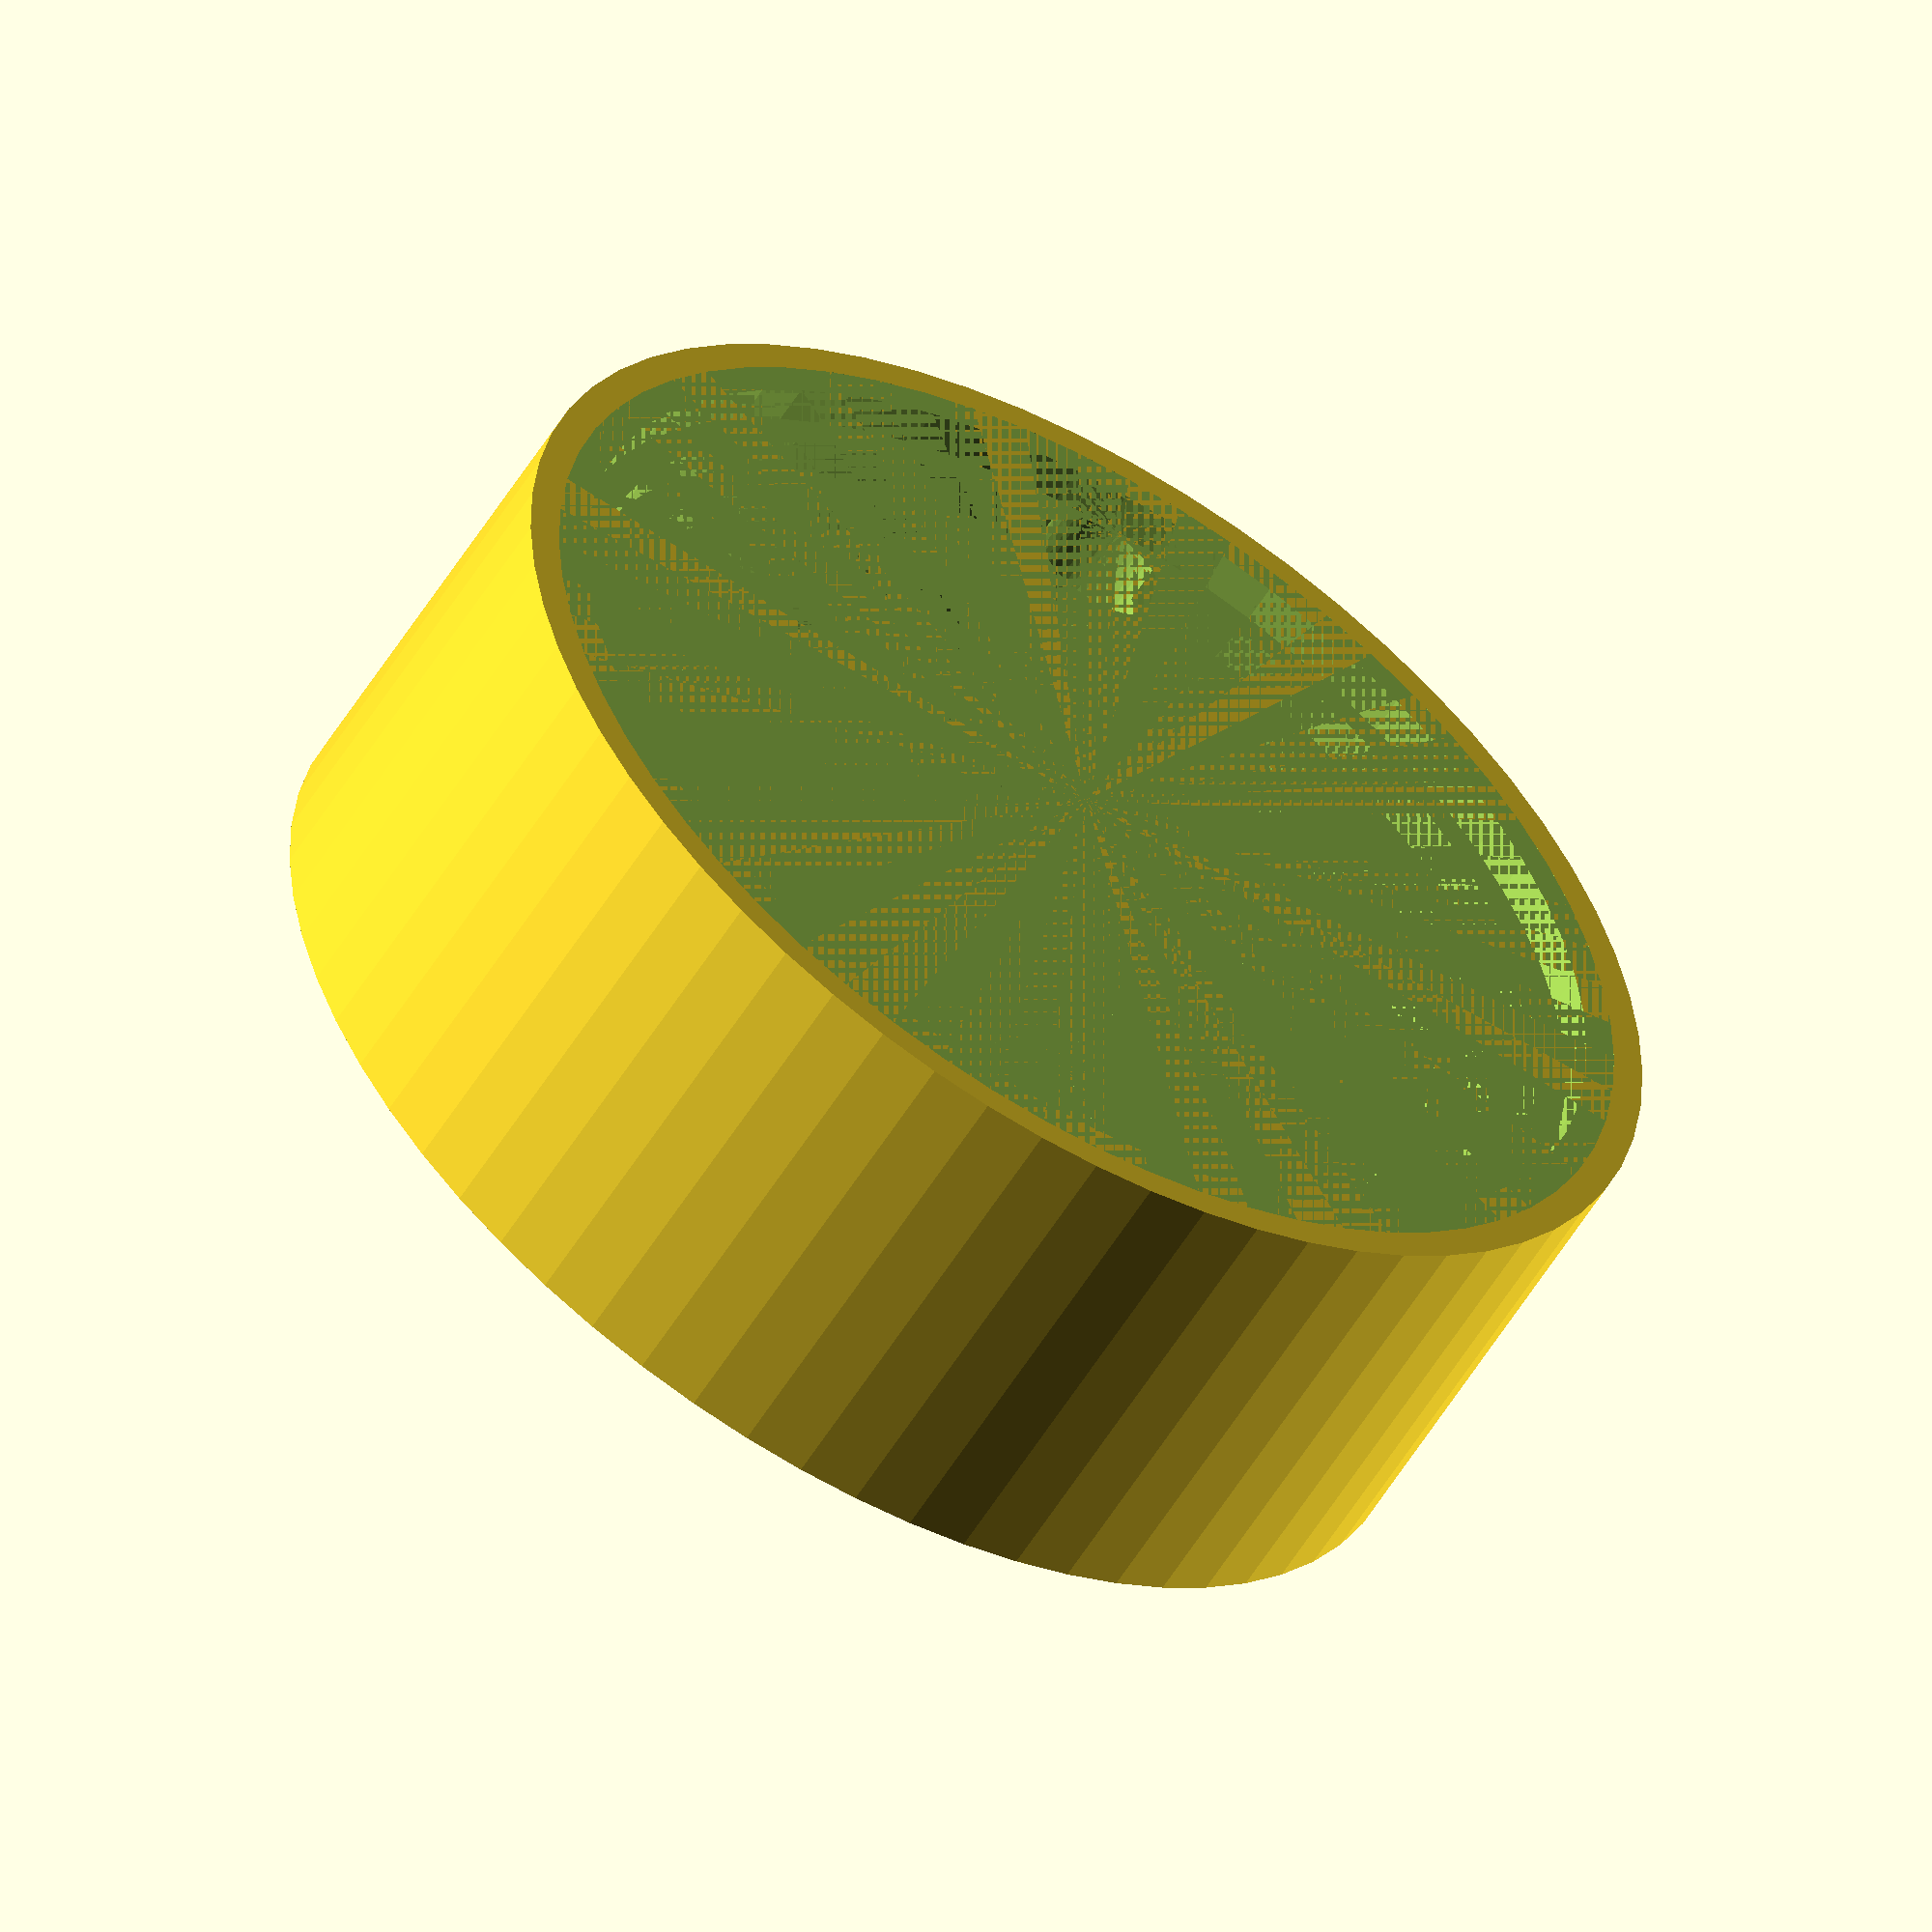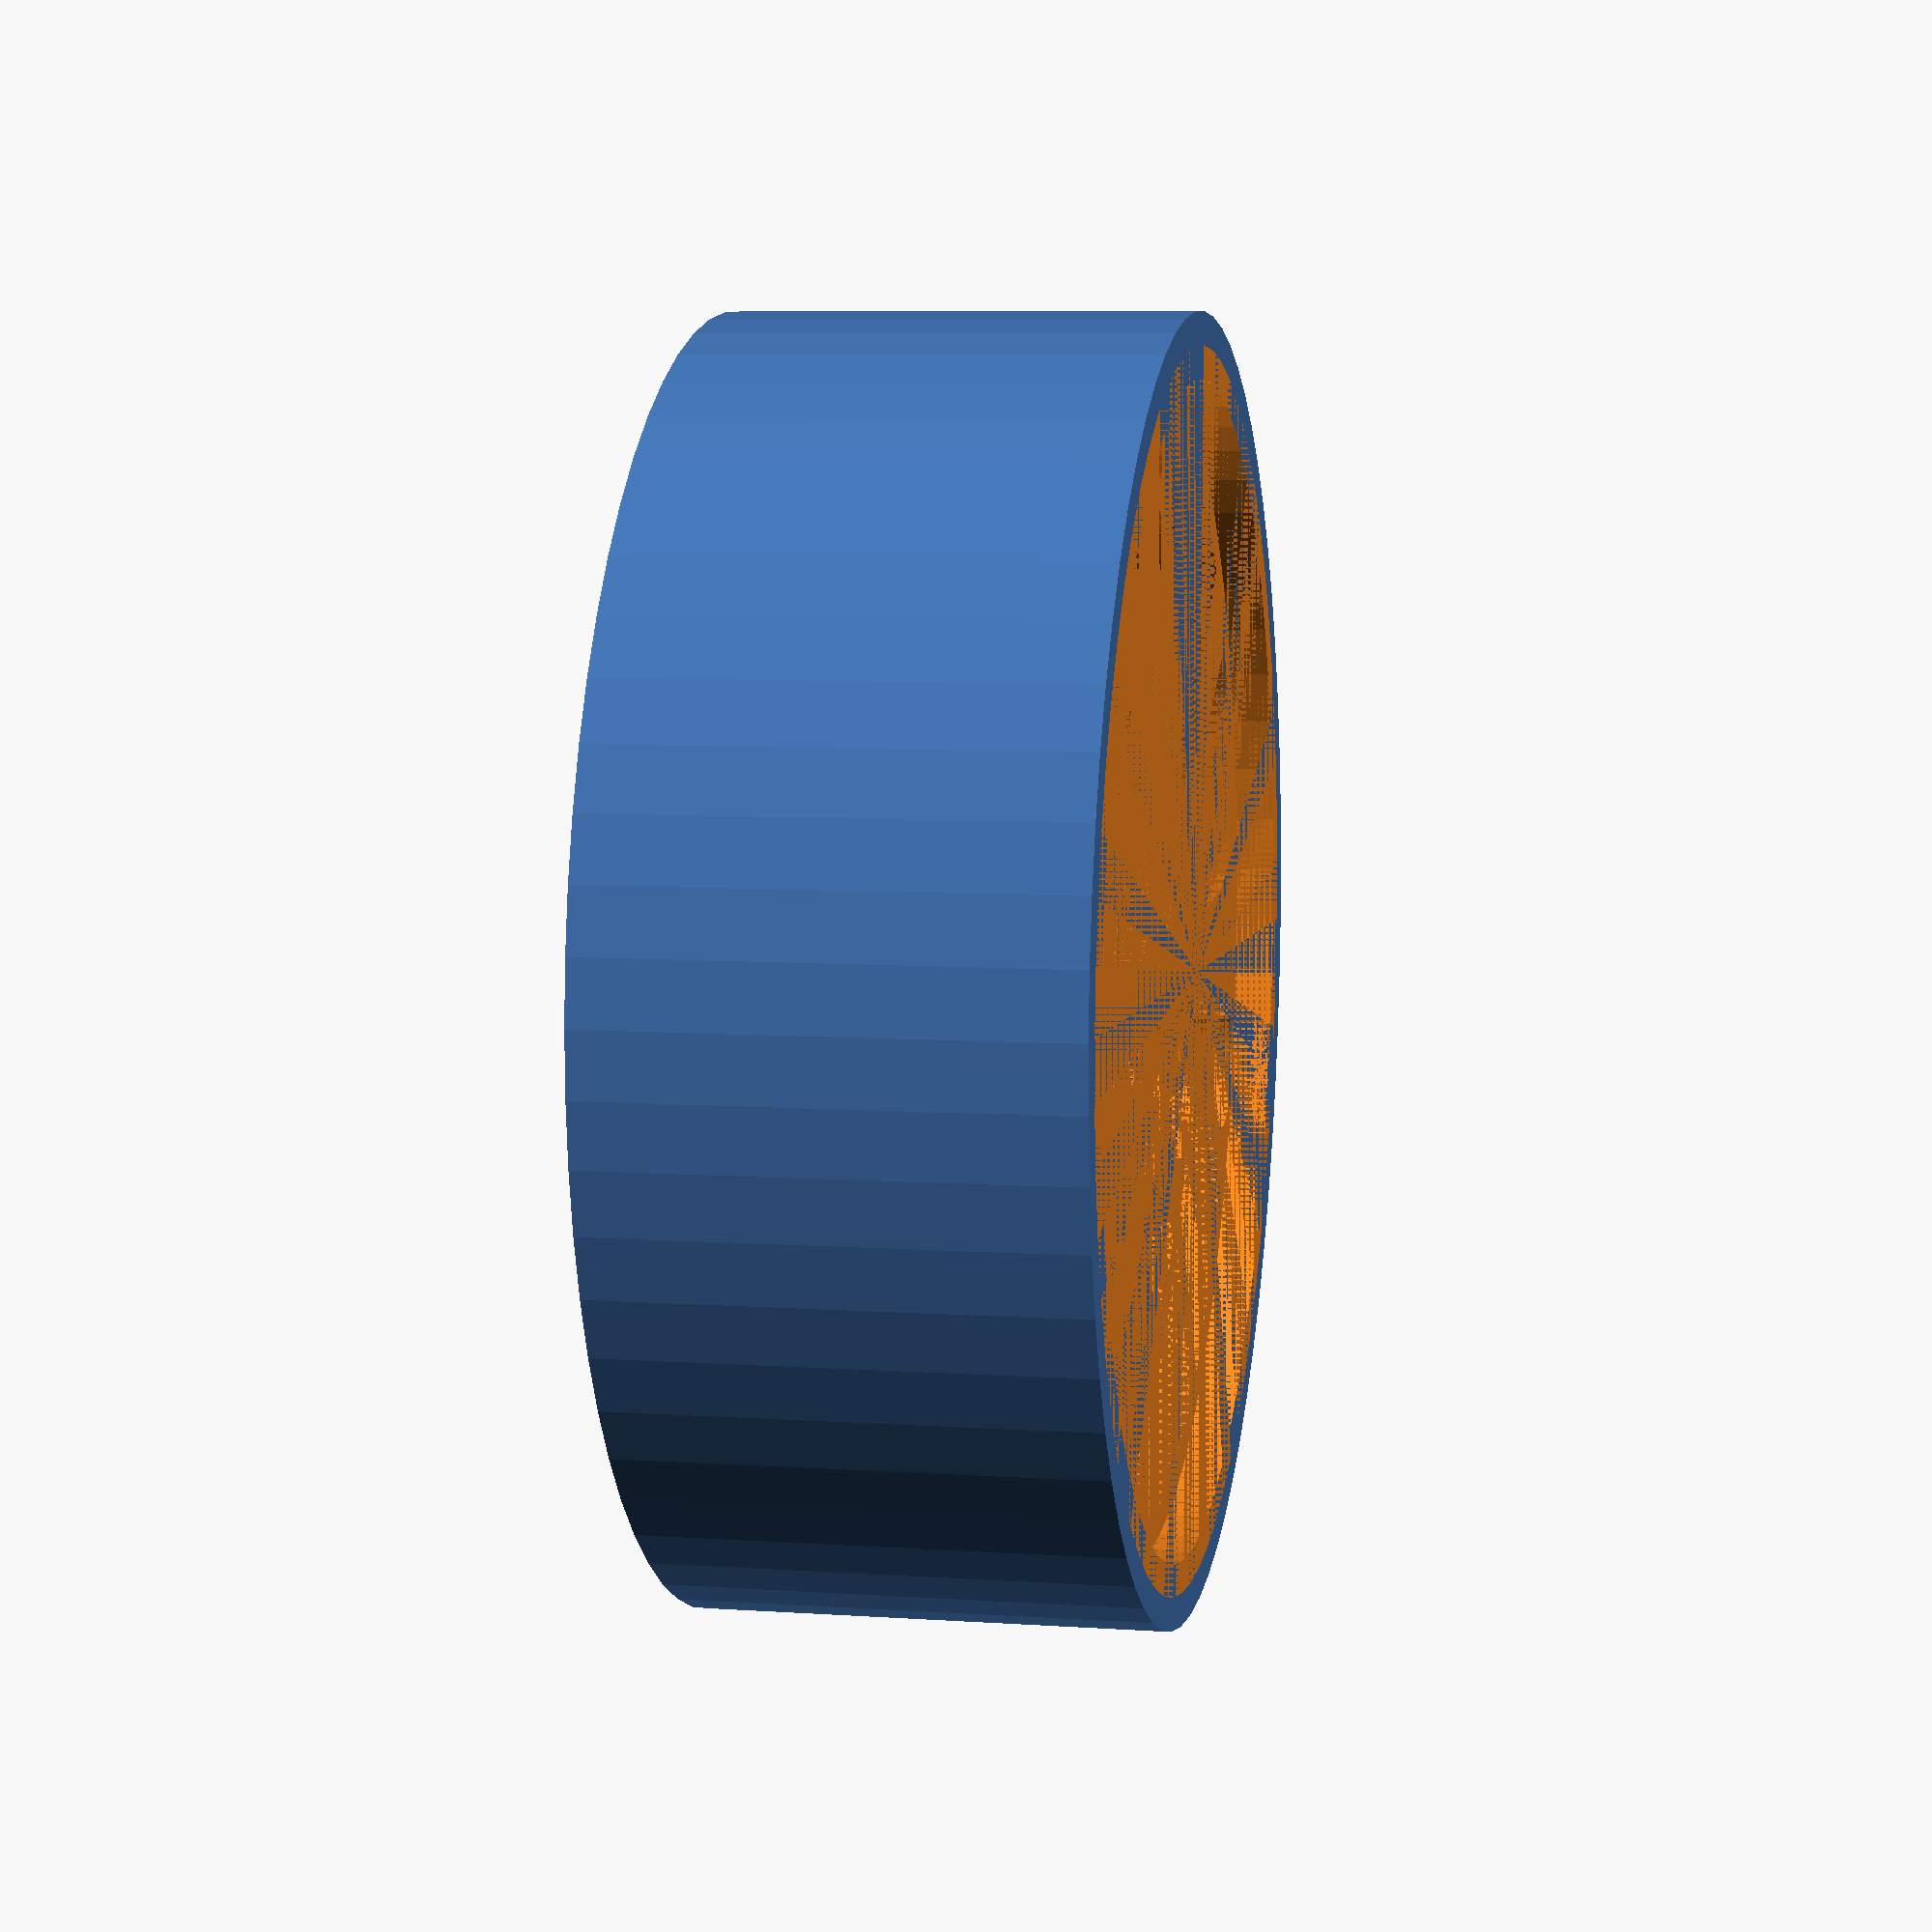
<openscad>
// Definition size of housing
// **************************

intdia      = 60;    
lensdia      = 30;     
height     = 19;
recess     = 2.4;
wall        = 2;
overlap = 10;

radius     = 1.2;            
act_x      = 2.4;
act_y      = 2.4;
act_z      = 4;

act_clip_w=1;

//Definition of circle angular resolution
resol        = 64;           // Identical to housing !!!


difference () {

            cylinder ( h=wall*2+height, r=wall+intdia/2, $fn = resol);
    
    for (i=[0:height/2+4]) {        
    translate ([0,0,1+i*2]) cylinder ( h=2, r=lensdia/2-2+((intdia/2-lensdia/2) * i/(height/2)), $fn = resol);
    }
    
    cylinder ( h=1, r=lensdia/2, $fn = resol);
    
    translate ([25,0,2]) cylinder( h=height+2, r=3.5, $fn = resol);
    translate ([-25,0,2]) cylinder( h=height+2, r=3.5, $fn = resol);

    translate ([25,0,0]) cylinder( h=2, r=1.75, $fn = resol);
    translate ([-25,0,0]) cylinder( h=2, r=1.75, $fn = resol);



   // Space for Breakouts, holes, ...


};


</openscad>
<views>
elev=236.2 azim=94.6 roll=211.1 proj=o view=solid
elev=352.6 azim=198.7 roll=281.0 proj=p view=solid
</views>
